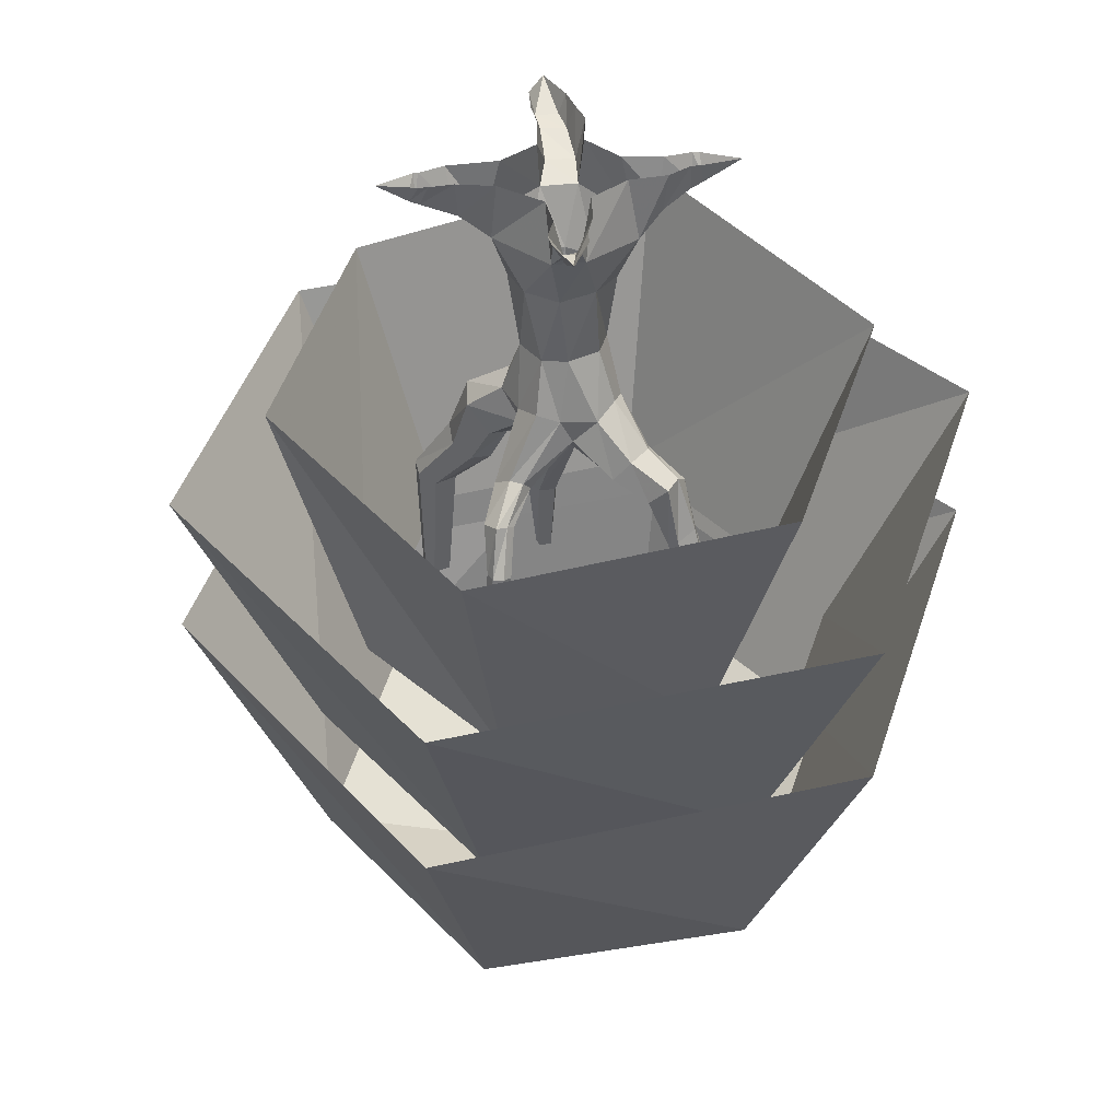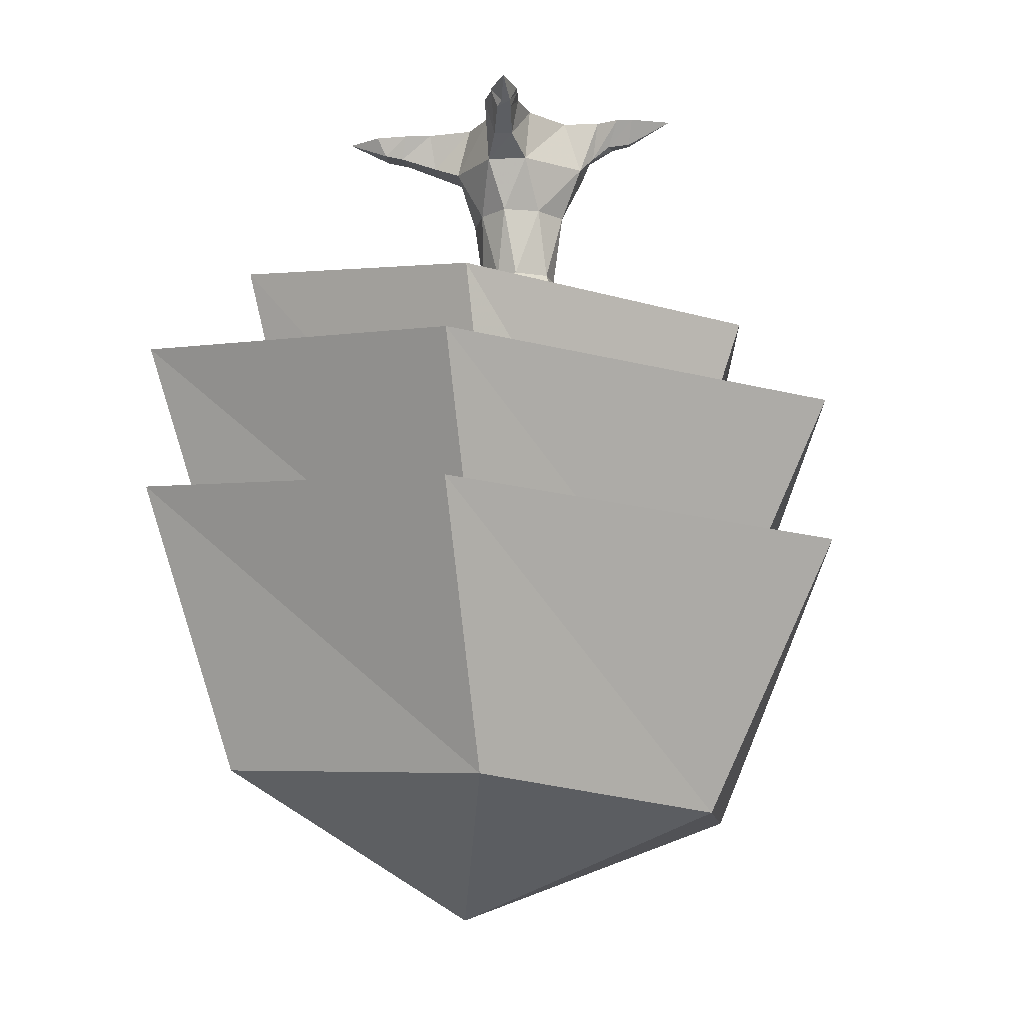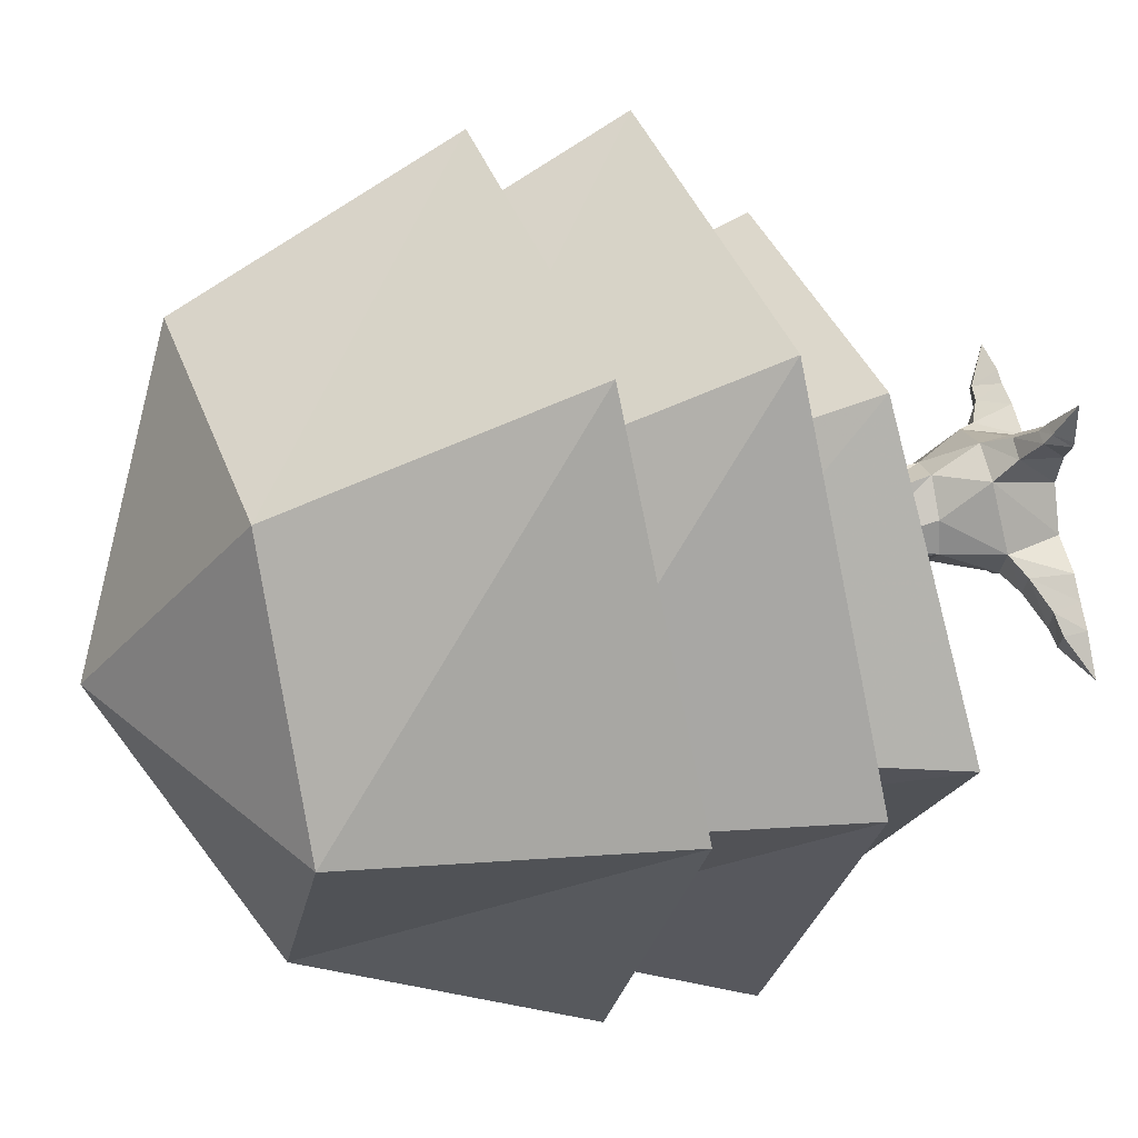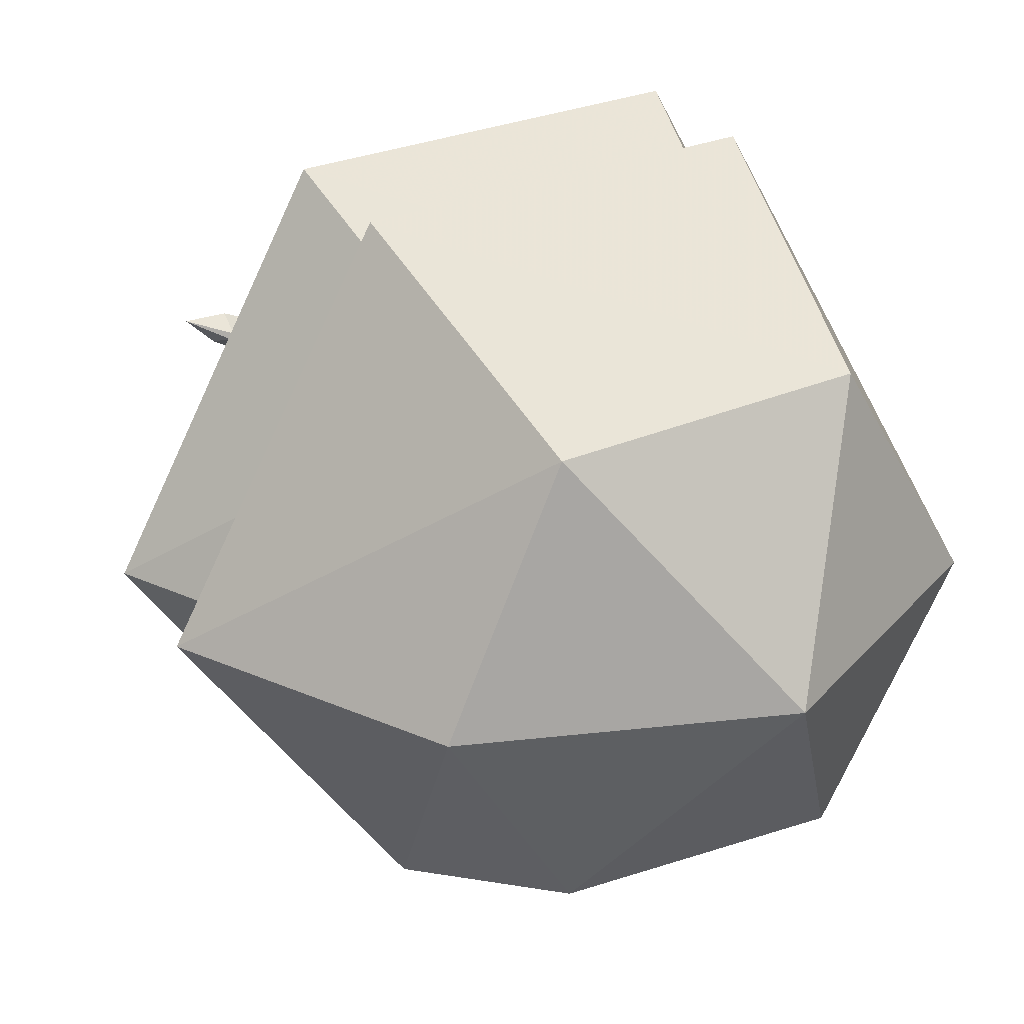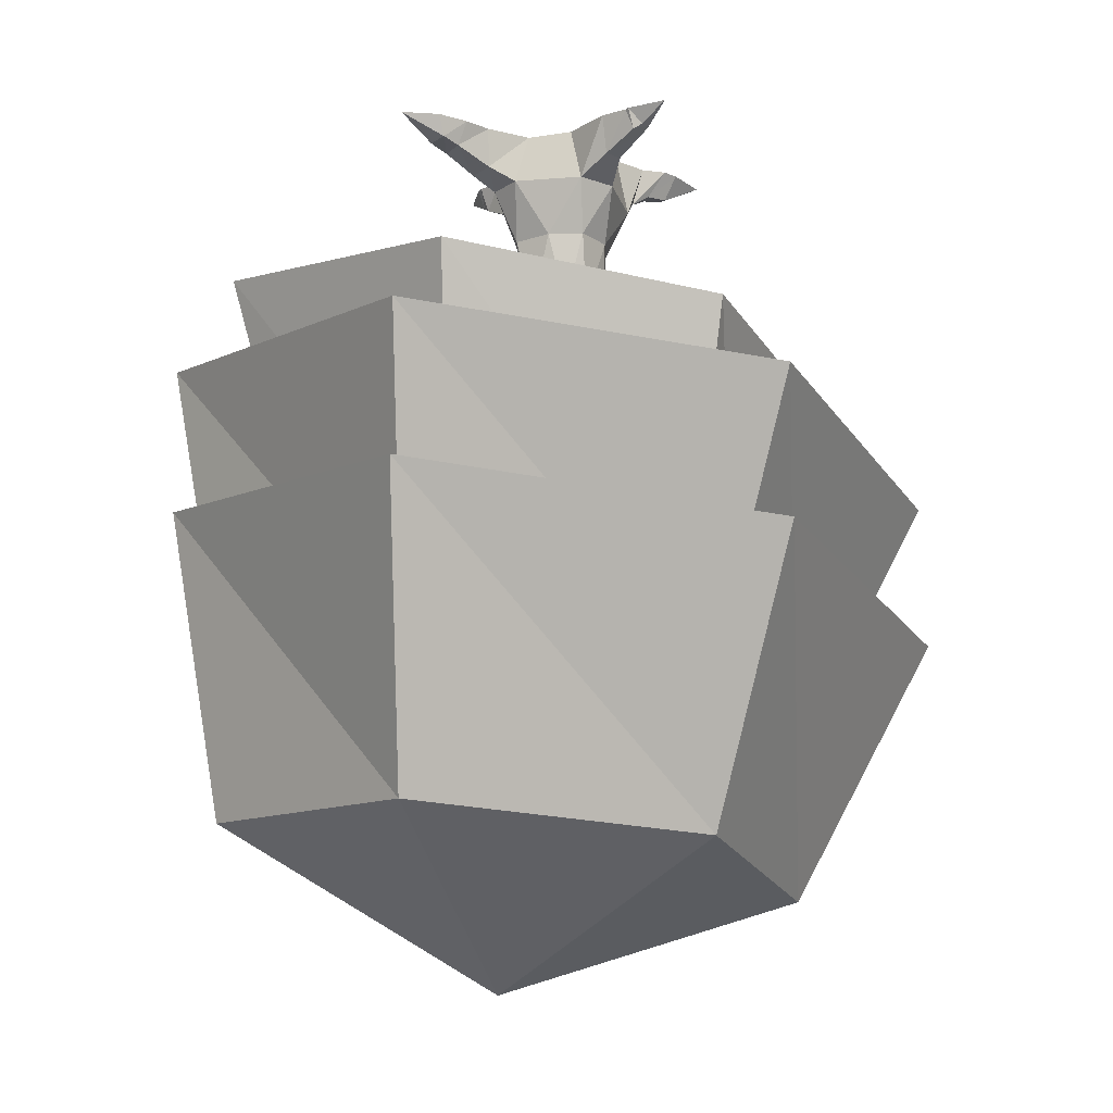
<metadata>
{"format":"obj","ext":"obj","renderer":"f3d","projection":"perspective","resolution":1024,"background":"white","views":[{"elev":36.3,"azim":-72.4,"up":"+Y"},{"elev":-13.2,"azim":-147.1,"up":"+Y"},{"elev":37.9,"azim":76.9,"up":"+Z"},{"elev":28.4,"azim":-27.7,"up":"+Z"},{"elev":-15.6,"azim":169.7,"up":"+Y"}]}
</metadata>
<code>
v 0.7266 -2.828 -0.9609
v 1.289 -2.773 -0.03125
v 0.2344 -3.383 -0.03125
v -0.3984 -2.906 -0.875
v -0.9219 -3.008 -0.03125
v -0.4688 -2.945 0.8906
v 0.7266 -2.828 0.8906
v 0.07031 -0.4141 -0.1641
v 0.1797 -0.4141 -0.05469
v 0.1172 -0.6875 -0.08594
v 0 -0.6875 -0.1484
v -0.0625 -0.4141 -0.1953
v -0.03906 -0.2109 -0.2812
v 0.2031 -0.1953 -0.1562
v 0.2656 -0.1953 -0.03125
v 0.1484 -0.4141 0.07031
v 0.1406 -0.6875 0.007812
v 0.1562 -0.9219 -0.1328
v 0.1172 -0.9141 -0.1953
v 0 -0.8438 -0.2109
v -0.07031 -0.8984 -0.2188
v -0.08594 -0.6875 -0.1406
v -0.1719 -0.4141 -0.09375
v -0.1797 -0.2109 -0.2109
v -0.1875 -0.1406 -0.3281
v -0.125 -0.1406 -0.3672
v -0.1016 0 -0.4062
v -0.007812 0 -0.2344
v 0.1484 0 -0.1484
v 0.3125 -0.1484 -0.1719
v 0.3594 -0.1484 -0.07031
v 0.3984 0 -0.04688
v 0.2344 0 0
v 0.1562 -0.2344 0.2109
v 0.03906 -0.4141 0.1875
v 0.07031 -0.6875 0.1406
v 0.1953 -0.8281 -0.03125
v 0.4453 -1.031 -0.0625
v 0.3828 -1.078 -0.125
v 0.1016 -1.023 -0.1406
v 0.1172 -1.094 -0.2578
v 0.1172 -0.9922 -0.3438
v 0.01562 -0.9531 -0.3828
v -0.0625 -1.008 -0.3594
v -0.1016 -1.016 -0.1328
v -0.1641 -0.9141 -0.125
v -0.1719 -0.6875 -0.03125
v -0.2031 -0.4141 0.04688
v -0.2969 -0.2109 0.04688
v -0.2422 0 0.007812
v -0.1875 0 -0.1875
v -0.2188 0 -0.3281
v -0.2578 -0.07812 -0.4453
v -0.2109 -0.07812 -0.4766
v -0.1797 0 -0.4766
v -0.1484 -0.6875 0.0625
v -0.09375 -0.4141 0.1484
v -0.2422 -0.2109 0.1562
v -0.2812 -0.1484 0.1484
v -0.3281 -0.1484 0.1016
v -0.3672 0 0.07812
v -0.04688 -0.6875 0.1484
v 0.007812 -0.2344 0.2734
v -0.007812 0 0.2344
v -0.1641 0 0.1484
v -0.2969 0 0.1953
v -0.3906 -0.1016 0.1641
v -0.3984 -0.1016 0.1172
v -0.4609 0 0.08594
v 0.1641 -0.1484 0.2969
v 0.08594 -0.1484 0.3359
v 0.07031 0 0.3594
v -0.2344 -0.8828 -0.03125
v -0.1953 -0.9219 0.04688
v -0.2969 -1.164 -0.1719
v -0.3359 -1.117 -0.1016
v -0.3203 -1.133 -0.05469
v -0.1641 -1.016 0.08594
v -0.1406 -0.9297 0.1719
v 0.02344 -0.8984 0.2109
v -0.05469 -0.8828 0.2109
v -0.09375 -1.039 0.3516
v -0.02344 -1.078 0.3359
v 0.07031 -1.016 0.1172
v 0.1328 -0.8984 0.1172
v 0.3828 -1.164 0.007812
v 0.4219 -1.289 -0.03125
v 0.5078 -1.312 -0.125
v 0.4297 -1.328 -0.1953
v 0.2891 -1.133 -0.1406
v 0.2422 -1.18 -0.03125
v 0.007812 -1.086 -0.03125
v 0.007812 -1.141 -0.2266
v 0.03906 -1.289 -0.3047
v 0.125 -1.258 -0.3359
v 0.1328 -1.195 -0.4141
v 0.03906 -1.172 -0.4688
v -0.01562 -1.227 -0.4375
v -0.0625 -1.117 -0.2734
v -0.05469 -1.086 -0.03906
v -0.25 -1.211 -0.1016
v -0.2656 -1.188 -0.1406
v -0.4141 -1.258 -0.1328
v -0.4453 -1.25 -0.1641
v -0.4922 -1.227 -0.1016
v -0.4609 -1.234 -0.07031
v -0.2812 -1.172 -0.03906
v -0.0625 -1.086 0.02344
v -0.09375 -1.203 0.2344
v -0.1953 -1.133 0.25
v -0.1797 -1.055 0.3125
v 0 -1.086 0.03906
v -0.007812 -1.164 0.2891
v 0.3359 -1.195 -0.007812
v 0.3828 -1.32 -0.03906
v 0.5234 -1.742 -0.2031
v 0.5781 -1.711 -0.2109
v 0.6016 -1.672 -0.2734
v 0.5547 -1.672 -0.3203
v 0.375 -1.359 -0.2031
v 0.3359 -1.398 -0.1328
v 0.4844 -1.734 -0.2578
v 0.5078 -2.023 -0.2656
v 0.5391 -2.031 -0.2266
v 0.5703 -2.008 -0.2344
v 0.5781 -2 -0.2734
v 0.5547 -2 -0.2969
v 0.4844 -1.703 -0.3047
v 0.5156 -2.008 -0.2812
v -0.2031 -1.133 0.4609
v -0.125 -1.125 0.4766
v -0.0625 -1.164 0.4844
v -0.03906 -1.234 0.4219
v -0.1172 -1.242 0.3672
v -0.2109 -1.195 0.3906
v -0.1797 -1.391 0.4609
v -0.1875 -1.367 0.5
v -0.125 -1.336 0.5469
v -0.0625 -1.367 0.5312
v -0.04688 -1.391 0.4766
v -0.1016 -1.398 0.4219
v -0.1328 -1.75 0.5625
v -0.1719 -1.742 0.5859
v -0.1953 -1.727 0.6328
v -0.1641 -1.727 0.6641
v -0.1016 -1.742 0.6641
v -0.09375 -1.75 0.6172
v -0.4297 -1.25 -0.05469
v -0.3906 -1.281 -0.1016
v -0.4844 -1.422 -0.09375
v -0.5 -1.414 -0.1172
v -0.5312 -1.406 -0.125
v -0.5625 -1.406 -0.09375
v -0.5547 -1.406 -0.05469
v -0.5156 -1.414 -0.03906
v -0.5547 -1.828 -0.09375
v -0.5312 -1.828 -0.1094
v -0.5469 -1.828 -0.1328
v -0.5781 -1.828 -0.1562
v -0.5938 -1.828 -0.1094
v -0.5859 -1.828 -0.08594
v -0.03125 -1.266 -0.3594
v 0.007812 -1.445 -0.5234
v 0.07031 -1.438 -0.4609
v 0.1406 -1.422 -0.4922
v 0.1562 -1.398 -0.5703
v 0.07031 -1.398 -0.625
v 0.02344 -1.422 -0.5938
v 0.1016 -1.938 -0.6094
v 0.09375 -1.938 -0.5703
v 0.1406 -1.938 -0.5234
v 0.1797 -1.938 -0.5469
v 0.1953 -1.938 -0.6016
v 0.1406 -1.938 -0.6328
v 0.1484 0 0.1641
v 0.1953 0 0.3047
v 0.2266 -0.09375 0.3984
v 0.1719 -0.09375 0.4141
v 0.1562 0 0.4141
v -0.2734 -0.0625 -0.4766
v -0.2422 -0.0625 -0.4922
v -0.1875 0 -0.4922
v 0.4453 -0.09375 -0.2344
v 0.4766 -0.09375 -0.1406
v 0.4766 0 -0.1094
v 0.5078 -0.07812 -0.2734
v 0.5469 -0.07812 -0.1953
v 0.5625 0 -0.1719
v 0.2344 -0.07031 0.4375
v 0.1875 -0.07031 0.4531
v 0.1719 0 0.4453
v -0.4609 -0.09375 0.1797
v -0.4766 -0.09375 0.1562
v -0.5156 0 0.1172
v 0.3203 0 -0.2031
v 0.4141 0 -0.2578
v 0.5312 0 -0.3047
v 0.6797 0 -0.2969
v 0.2578 0 0.3906
v 0.2656 0 0.4141
v 0.2656 0 0.5703
v -0.4062 0 0.2109
v -0.4609 0 0.2344
v -0.6328 0 0.2344
v -0.3125 0 -0.5859
v -0.2656 0 -0.4062
v -0.2812 0 -0.4375
v -0.9219 -3.023 -0.03125
v -1.477 -2 -0.03906
v -0.5703 -1.898 -1.367
v -0.3984 -2.922 -0.875
v 0.2344 -3.398 -0.03125
v -0.4688 -2.961 0.8906
v -0.6406 -1.898 1.367
v 0.7266 -2.844 0.8906
v 0.8984 -1.766 1.367
v 1.289 -2.789 -0.03125
v 1.492 -1.594 0
v 0.7266 -2.844 -0.9609
v 0.8281 -1.766 -1.406
v -0.9219 -2.461 -0.03125
v -1.461 -1.438 -0.03125
v -0.5703 -1.336 -1.367
v -0.3984 -2.359 -0.875
v 0.8281 -1.203 -1.406
v 0.7266 -2.281 -0.9609
v 1.5 -1.031 0
v 1.289 -2.227 -0.03125
v 0.8984 -1.203 1.367
v 0.7266 -2.281 0.8906
v -0.6406 -1.336 1.367
v -0.4688 -2.398 0.8906
v -0.6875 -2.086 -0.02344
v -1.086 -1.062 -0.02344
v -0.4219 -0.9609 -1.016
v -0.3516 -2.023 -0.6875
v 0.6172 -0.8281 -1.055
v 0.5391 -1.906 -0.7109
v 1.297 -0.6562 -0.04688
v 0.9609 -1.852 -0.02344
v 0.6641 -0.8281 1.016
v 0.5391 -1.906 0.6641
v -0.4766 -0.9609 1.016
v -0.3516 -2.023 0.6641
f 1 2 3
f 1 3 4
f 4 3 5
f 5 3 6
f 6 3 7
f 7 3 2
f 208 209 210
f 208 210 211
f 208 211 212
f 208 212 213
f 208 213 209
f 209 213 214
f 214 213 215
f 214 215 216
f 216 215 217
f 216 217 218
f 218 217 219
f 218 219 220
f 220 219 211
f 220 211 210
f 217 212 219
f 219 212 211
f 213 212 215
f 215 212 217
f 221 222 223
f 221 223 224
f 224 223 225
f 224 225 226
f 226 225 227
f 226 227 228
f 228 227 229
f 228 229 230
f 230 229 231
f 230 231 232
f 232 231 222
f 232 222 221
f 233 234 235
f 233 235 236
f 236 235 237
f 236 237 238
f 238 237 239
f 238 239 240
f 240 239 241
f 240 241 242
f 242 241 243
f 242 243 244
f 244 243 234
f 244 234 233
f 8 9 10
f 8 10 11
f 8 14 9
f 9 14 15
f 10 19 11
f 11 19 20
f 11 20 21
f 12 22 23
f 12 23 24
f 12 24 13
f 13 24 25
f 13 25 26
f 14 30 15
f 15 30 31
f 16 34 35
f 16 35 17
f 17 35 36
f 17 36 37
f 17 37 18
f 18 37 38
f 18 38 39
f 18 39 40
f 19 42 20
f 20 42 43
f 20 43 21
f 21 43 44
f 21 44 45
f 22 46 47
f 22 47 23
f 25 53 26
f 26 53 54
f 48 56 57
f 48 57 58
f 48 58 49
f 49 58 59
f 49 59 60
f 57 56 62
f 59 67 60
f 60 67 68
f 34 63 35
f 63 34 70
f 63 70 71
f 73 74 47
f 73 47 46
f 73 46 75
f 73 75 76
f 73 76 74
f 74 76 77
f 74 77 78
f 80 62 81
f 80 81 82
f 80 82 83
f 80 83 84
f 36 85 37
f 37 85 86
f 37 86 38
f 38 86 87
f 38 87 88
f 38 88 39
f 39 88 89
f 39 89 90
f 39 90 40
f 40 90 91
f 40 91 92
f 40 92 93
f 40 93 41
f 41 93 94
f 41 94 95
f 42 96 43
f 43 96 97
f 43 97 44
f 44 97 98
f 44 98 99
f 44 99 45
f 45 99 93
f 45 93 100
f 45 100 101
f 45 101 102
f 75 104 76
f 76 104 105
f 76 105 77
f 77 105 106
f 77 106 107
f 77 107 78
f 78 107 101
f 78 101 108
f 78 108 109
f 78 109 110
f 79 111 81
f 79 81 62
f 79 62 56
f 92 112 108
f 92 108 100
f 92 100 93
f 83 113 84
f 84 113 109
f 84 109 112
f 84 112 91
f 84 91 114
f 87 117 88
f 88 117 118
f 88 118 89
f 89 118 119
f 89 119 120
f 89 120 90
f 90 120 91
f 91 120 121
f 91 121 114
f 114 121 115
f 115 121 122
f 115 122 116
f 116 122 123
f 116 123 124
f 117 125 118
f 118 125 126
f 118 126 119
f 119 126 127
f 119 127 128
f 119 128 120
f 120 128 121
f 121 128 122
f 122 128 129
f 122 129 123
f 123 129 124
f 124 129 126
f 124 126 125
f 111 82 81
f 82 111 130
f 82 130 131
f 82 131 83
f 83 131 132
f 83 132 113
f 113 132 133
f 113 133 109
f 109 133 134
f 109 134 110
f 110 134 135
f 130 137 131
f 131 137 138
f 131 138 132
f 132 138 139
f 132 139 133
f 133 139 140
f 133 140 134
f 134 140 141
f 134 141 135
f 135 141 136
f 136 141 142
f 136 142 143
f 137 144 138
f 138 144 145
f 138 145 139
f 139 145 146
f 139 146 140
f 140 146 147
f 140 147 141
f 141 147 142
f 142 147 143
f 143 147 145
f 143 145 144
f 100 108 101
f 108 112 109
f 112 92 91
f 106 148 107
f 107 148 101
f 101 148 149
f 101 149 102
f 102 149 103
f 103 149 150
f 103 150 151
f 104 152 105
f 105 152 153
f 105 153 106
f 106 153 154
f 106 154 148
f 148 154 155
f 148 155 149
f 149 155 150
f 150 155 156
f 150 156 157
f 150 157 151
f 151 157 158
f 152 159 153
f 153 159 160
f 153 160 154
f 154 160 161
f 154 161 155
f 155 161 156
f 156 161 159
f 156 159 158
f 156 158 157
f 145 147 146
f 98 162 99
f 99 162 93
f 93 162 94
f 94 162 163
f 94 163 164
f 94 164 95
f 95 164 165
f 96 166 97
f 97 166 167
f 97 167 98
f 98 167 168
f 98 168 162
f 162 168 163
f 163 168 169
f 163 169 170
f 163 170 164
f 164 170 171
f 164 171 165
f 165 171 172
f 166 173 167
f 167 173 174
f 167 174 168
f 168 174 169
f 169 174 170
f 170 174 172
f 170 172 171
f 173 172 174
f 126 129 127
f 127 129 128
f 70 177 71
f 71 177 178
f 54 53 180
f 54 180 181
f 31 30 183
f 31 183 184
f 184 183 186
f 184 186 187
f 178 177 189
f 178 189 190
f 68 67 192
f 68 192 193
f 186 198 187
f 189 201 190
f 192 204 193
f 181 180 205
f 161 160 159
f 8 11 12
f 8 12 13
f 8 13 14
f 9 15 16
f 9 16 17
f 9 17 10
f 10 17 18
f 10 18 19
f 11 21 22
f 11 22 12
f 13 26 27
f 13 27 28
f 13 28 14
f 14 28 29
f 14 29 30
f 15 31 32
f 15 32 33
f 15 33 34
f 15 34 16
f 18 40 19
f 19 40 41
f 19 41 42
f 21 45 46
f 21 46 22
f 23 47 48
f 23 48 49
f 23 49 24
f 24 49 50
f 24 50 51
f 24 51 25
f 25 51 52
f 25 52 53
f 26 54 55
f 26 55 27
f 48 47 56
f 49 60 61
f 49 61 50
f 57 62 36
f 57 36 35
f 57 35 63
f 57 63 58
f 58 63 64
f 58 64 65
f 58 65 59
f 59 65 66
f 59 66 67
f 60 68 69
f 60 69 61
f 63 71 72
f 63 72 64
f 74 78 79
f 74 79 56
f 74 56 47
f 80 36 62
f 80 84 85
f 80 85 36
f 41 95 42
f 42 95 96
f 45 102 46
f 46 102 75
f 75 102 103
f 75 103 104
f 78 110 79
f 79 110 111
f 84 114 85
f 85 114 86
f 86 114 115
f 86 115 87
f 87 115 116
f 87 116 117
f 116 124 117
f 117 124 125
f 110 135 111
f 111 135 130
f 130 135 136
f 130 136 137
f 136 143 137
f 137 143 144
f 103 151 104
f 104 151 152
f 151 158 152
f 152 158 159
f 95 165 96
f 96 165 166
f 165 172 166
f 166 172 173
f 33 175 34
f 34 175 70
f 70 175 176
f 70 176 177
f 71 178 179
f 71 179 72
f 54 181 182
f 54 182 55
f 31 184 185
f 31 185 32
f 184 187 188
f 184 188 185
f 178 190 191
f 178 191 179
f 68 193 194
f 68 194 69
f 30 29 195
f 30 195 183
f 183 195 196
f 183 196 186
f 186 196 197
f 186 197 198
f 187 198 188
f 177 176 199
f 177 199 189
f 189 199 200
f 189 200 201
f 190 201 191
f 67 66 202
f 67 202 192
f 192 202 203
f 192 203 204
f 193 204 194
f 181 205 182
f 53 52 206
f 53 206 180
f 180 206 207
f 180 207 205

</code>
